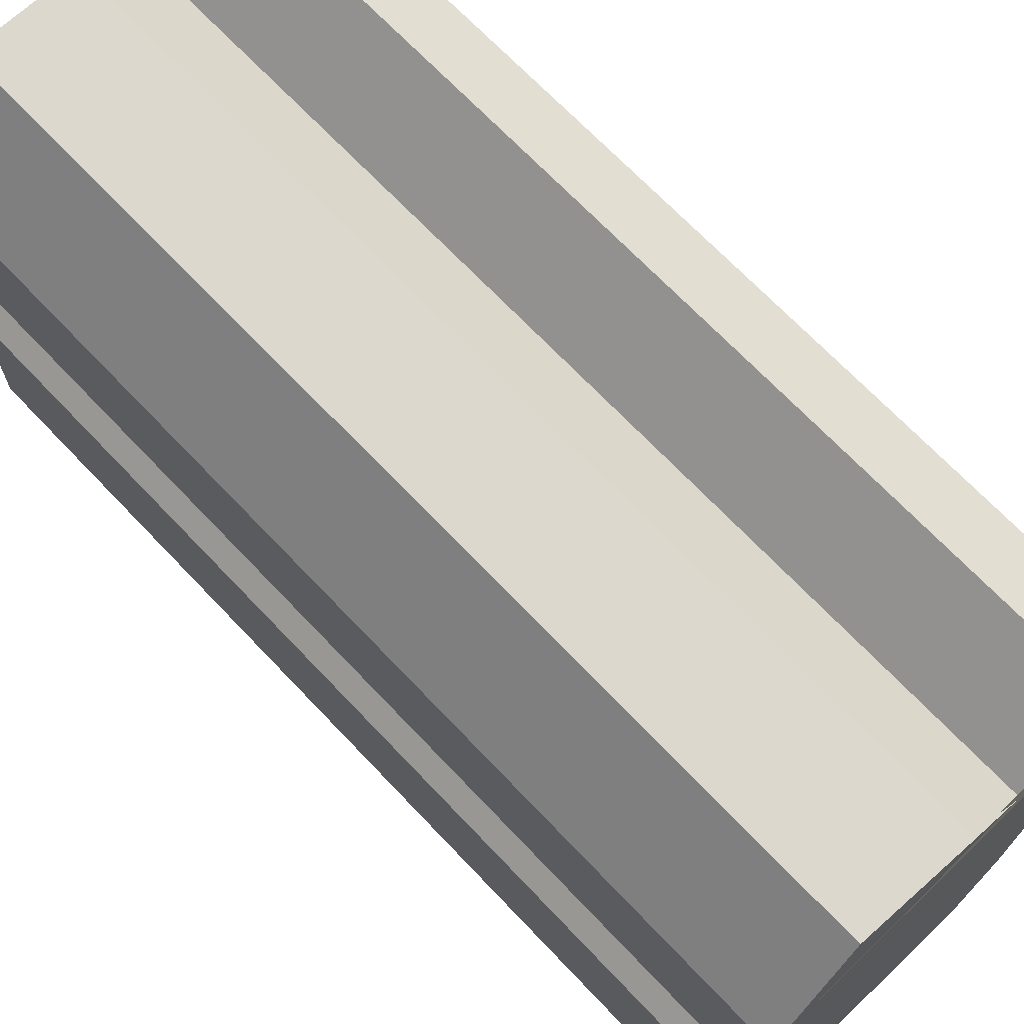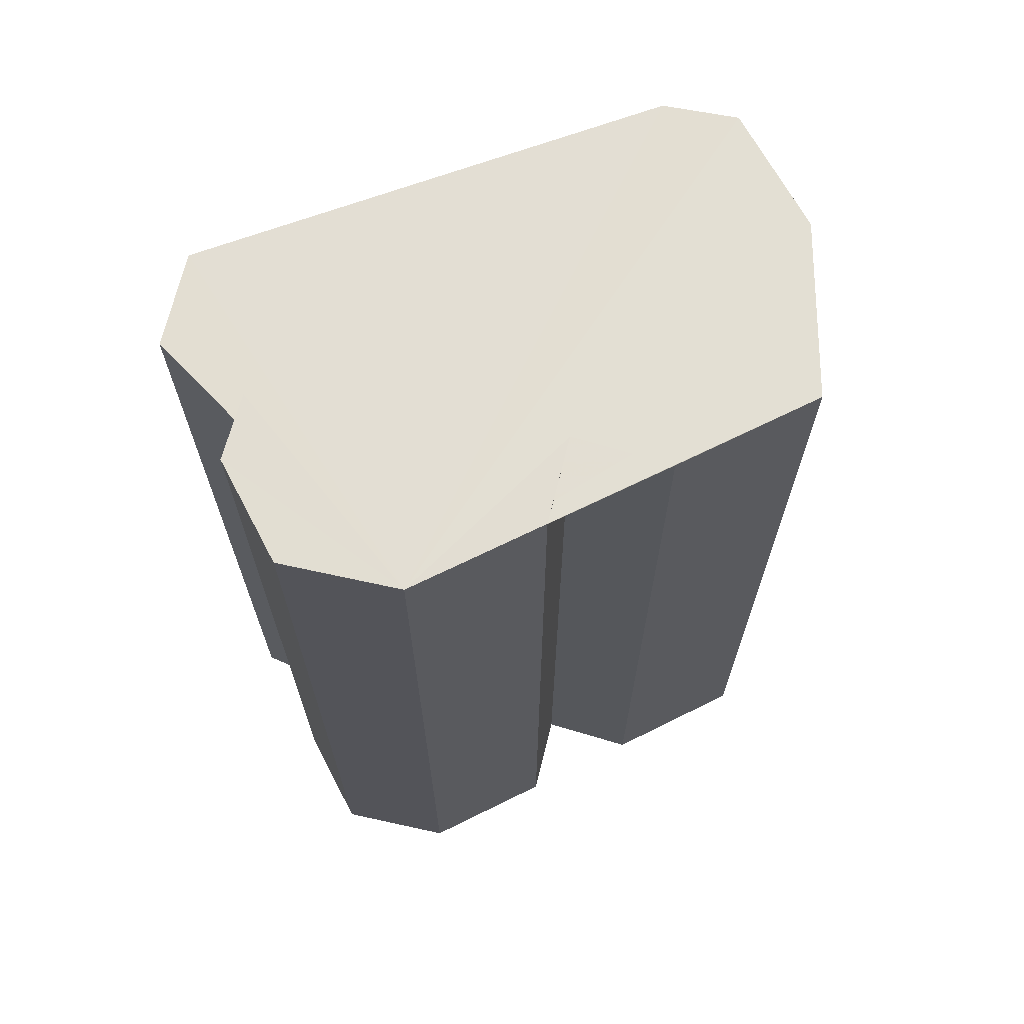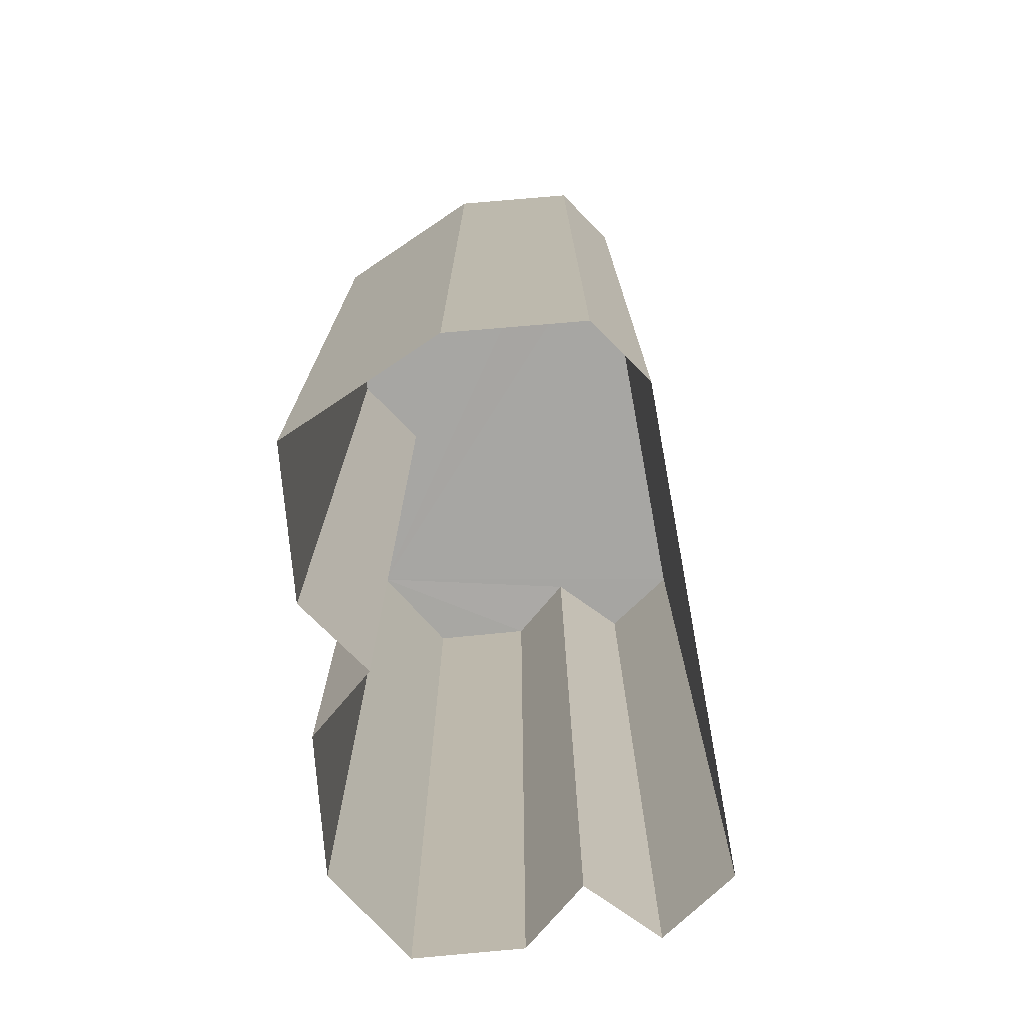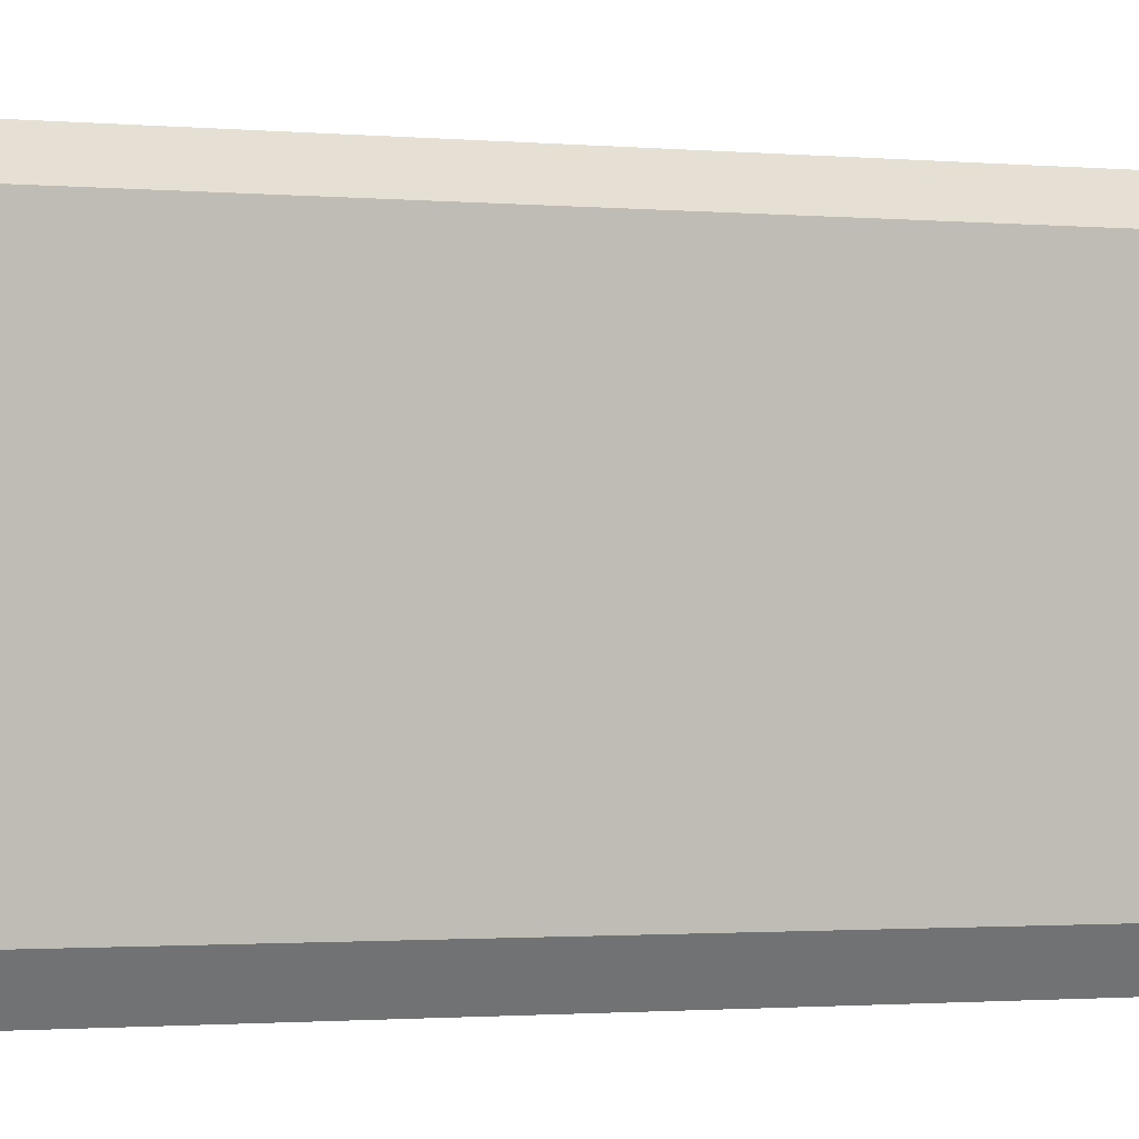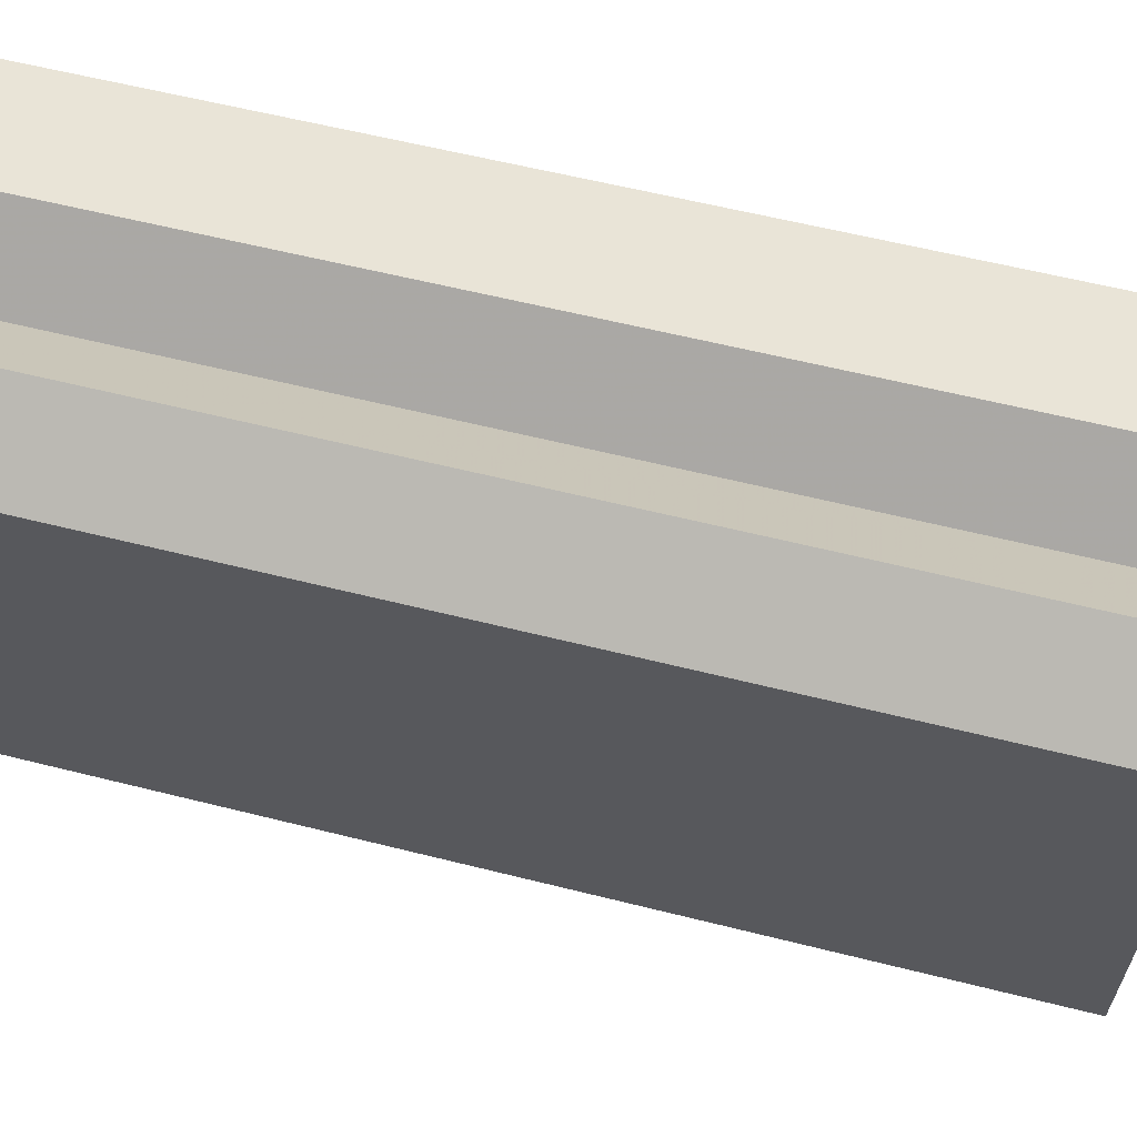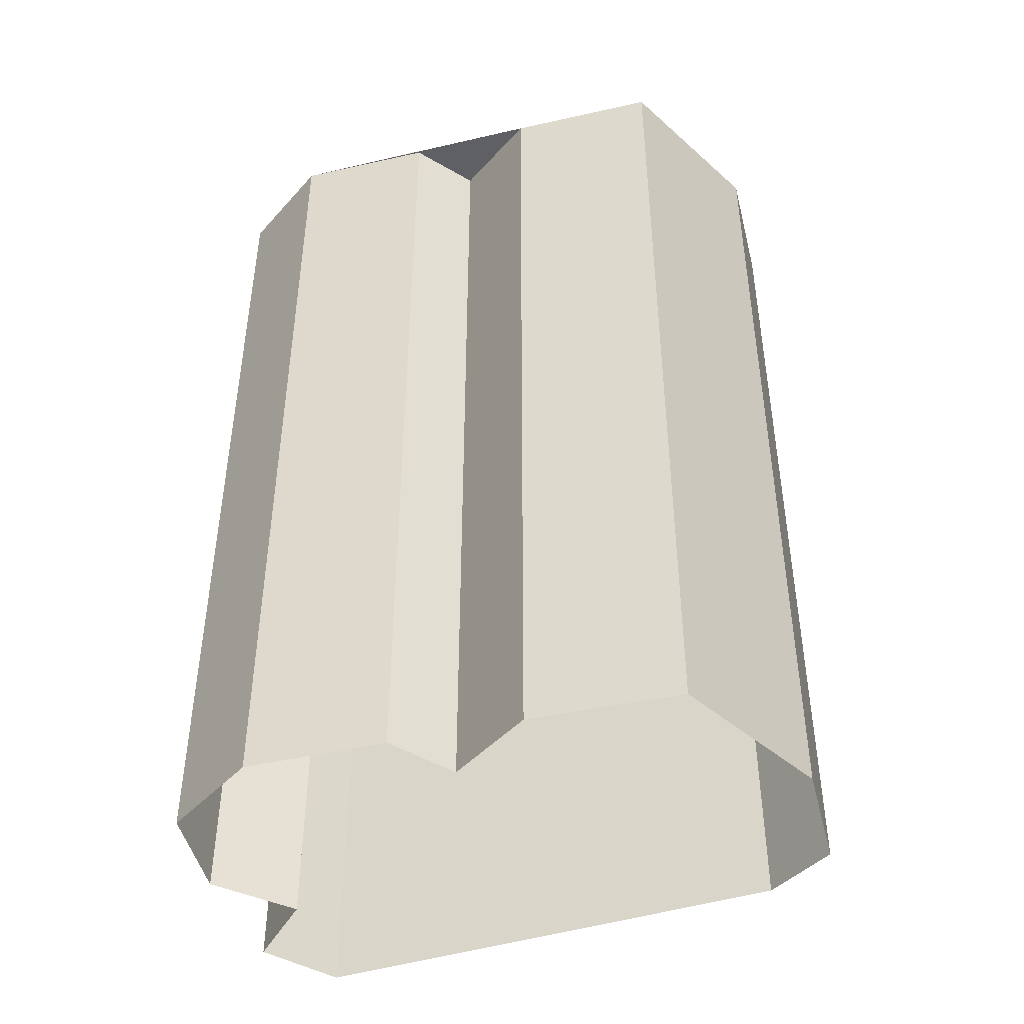
<metadata>
{"format":"obj","ext":"obj","renderer":"f3d","projection":"perspective","resolution":1024,"background":"white","views":[{"elev":69.9,"azim":-43.6,"up":"+Y"},{"elev":67.3,"azim":-116.3,"up":"+Z"},{"elev":-74.1,"azim":4.9,"up":"+Z"},{"elev":-1.7,"azim":75.2,"up":"+Y"},{"elev":59.3,"azim":104.5,"up":"+Y"},{"elev":-43.7,"azim":-75.0,"up":"+Z"}]}
</metadata>
<code>
v 3.531e+05 2.772e+06 0
v 3.531e+05 2.772e+06 0
v 3.531e+05 2.772e+06 0
v 3.531e+05 2.772e+06 0
v 3.531e+05 2.772e+06 0
v 3.531e+05 2.772e+06 0
v 3.531e+05 2.772e+06 0
v 3.531e+05 2.772e+06 0
v 3.531e+05 2.772e+06 0
v 3.531e+05 2.772e+06 0
v 3.531e+05 2.772e+06 0
v 3.531e+05 2.772e+06 0
v 3.531e+05 2.772e+06 0
v 3.531e+05 2.772e+06 22.75
v 3.531e+05 2.772e+06 22.75
v 3.531e+05 2.772e+06 22.75
v 3.531e+05 2.772e+06 22.75
v 3.531e+05 2.772e+06 22.75
v 3.531e+05 2.772e+06 22.75
v 3.531e+05 2.772e+06 22.75
v 3.531e+05 2.772e+06 22.75
v 3.531e+05 2.772e+06 22.75
v 3.531e+05 2.772e+06 22.75
v 3.531e+05 2.772e+06 22.75
v 3.531e+05 2.772e+06 22.75
v 3.531e+05 2.772e+06 22.75
f 1 14 15 2
f 2 15 16 3
f 3 16 17 4
f 4 17 18 5
f 5 18 19 6
f 6 19 20 7
f 7 20 21 8
f 8 21 22 9
f 9 22 23 10
f 10 23 24 11
f 11 24 25 12
f 12 25 26 13
f 13 26 14 1
v 3.531e+05 2.772e+06 22.75
v 3.531e+05 2.772e+06 22.75
v 3.531e+05 2.772e+06 22.75
v 3.531e+05 2.772e+06 22.75
v 3.531e+05 2.772e+06 22.75
v 3.531e+05 2.772e+06 22.75
v 3.531e+05 2.772e+06 22.75
v 3.531e+05 2.772e+06 22.75
v 3.531e+05 2.772e+06 22.75
v 3.531e+05 2.772e+06 22.75
v 3.531e+05 2.772e+06 22.75
v 3.531e+05 2.772e+06 22.75
v 3.531e+05 2.772e+06 22.75
f 39 38 37 36 35 34 33 32 31 30 29 28 27

</code>
